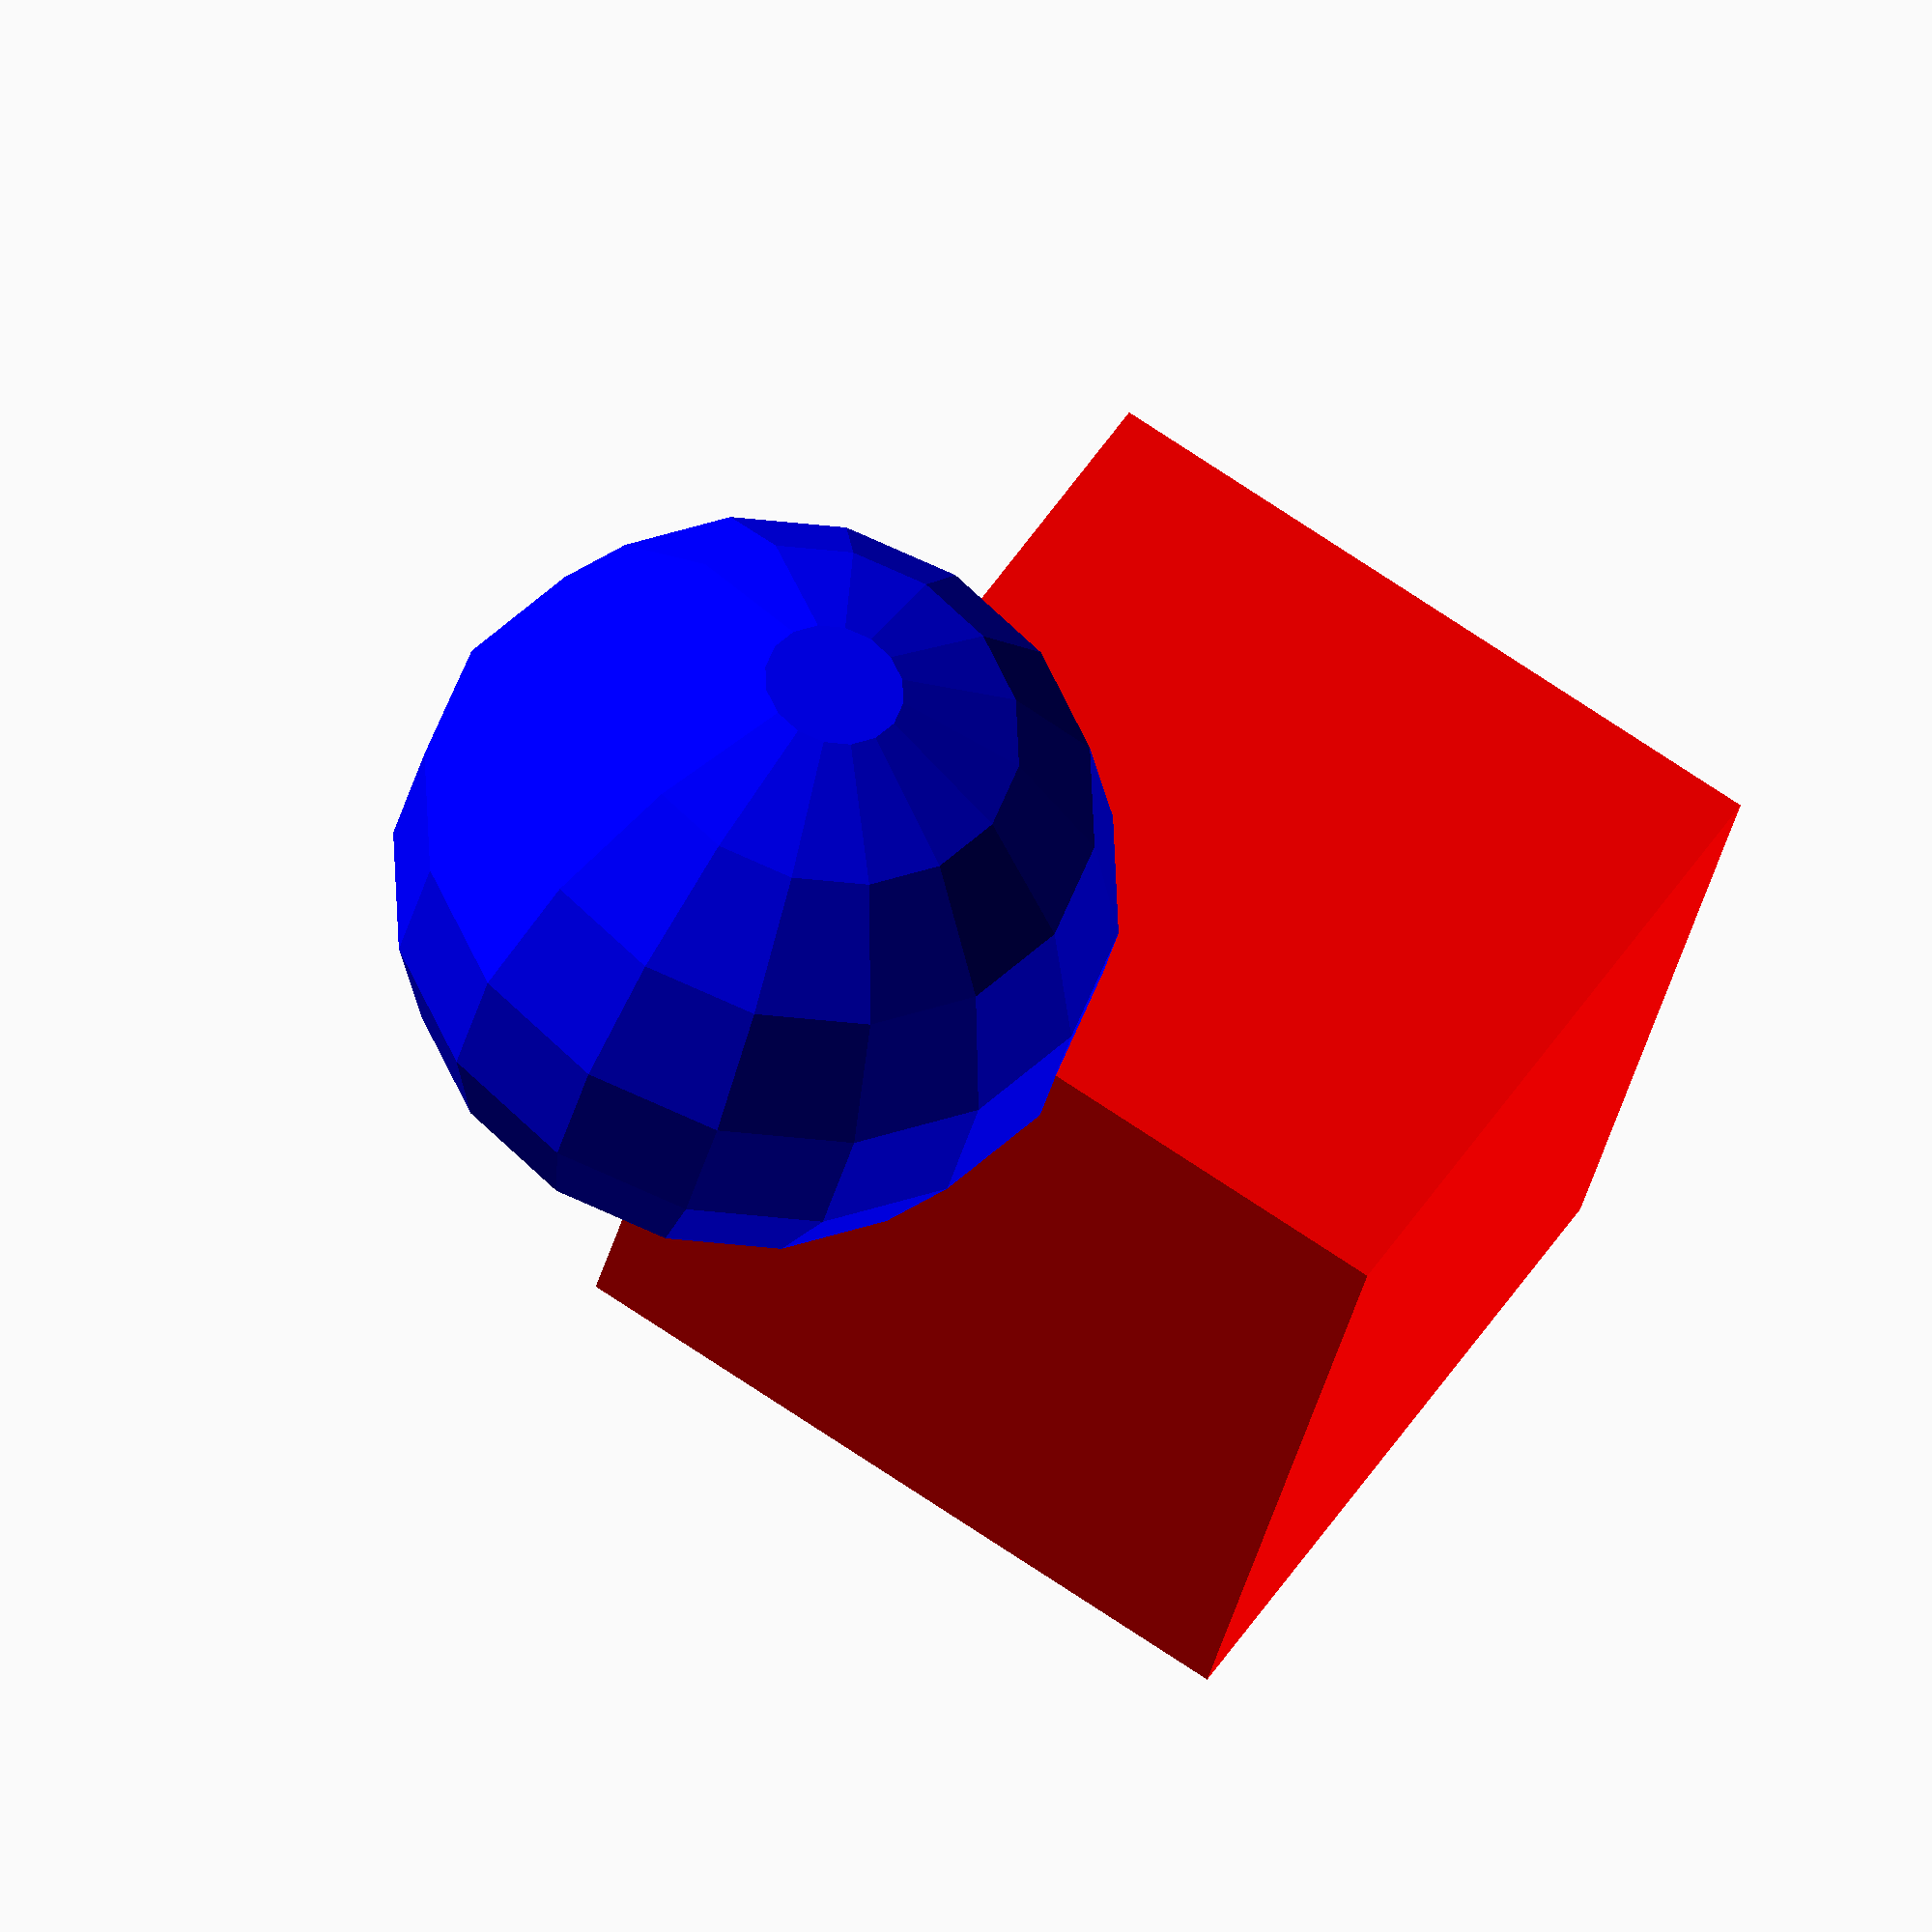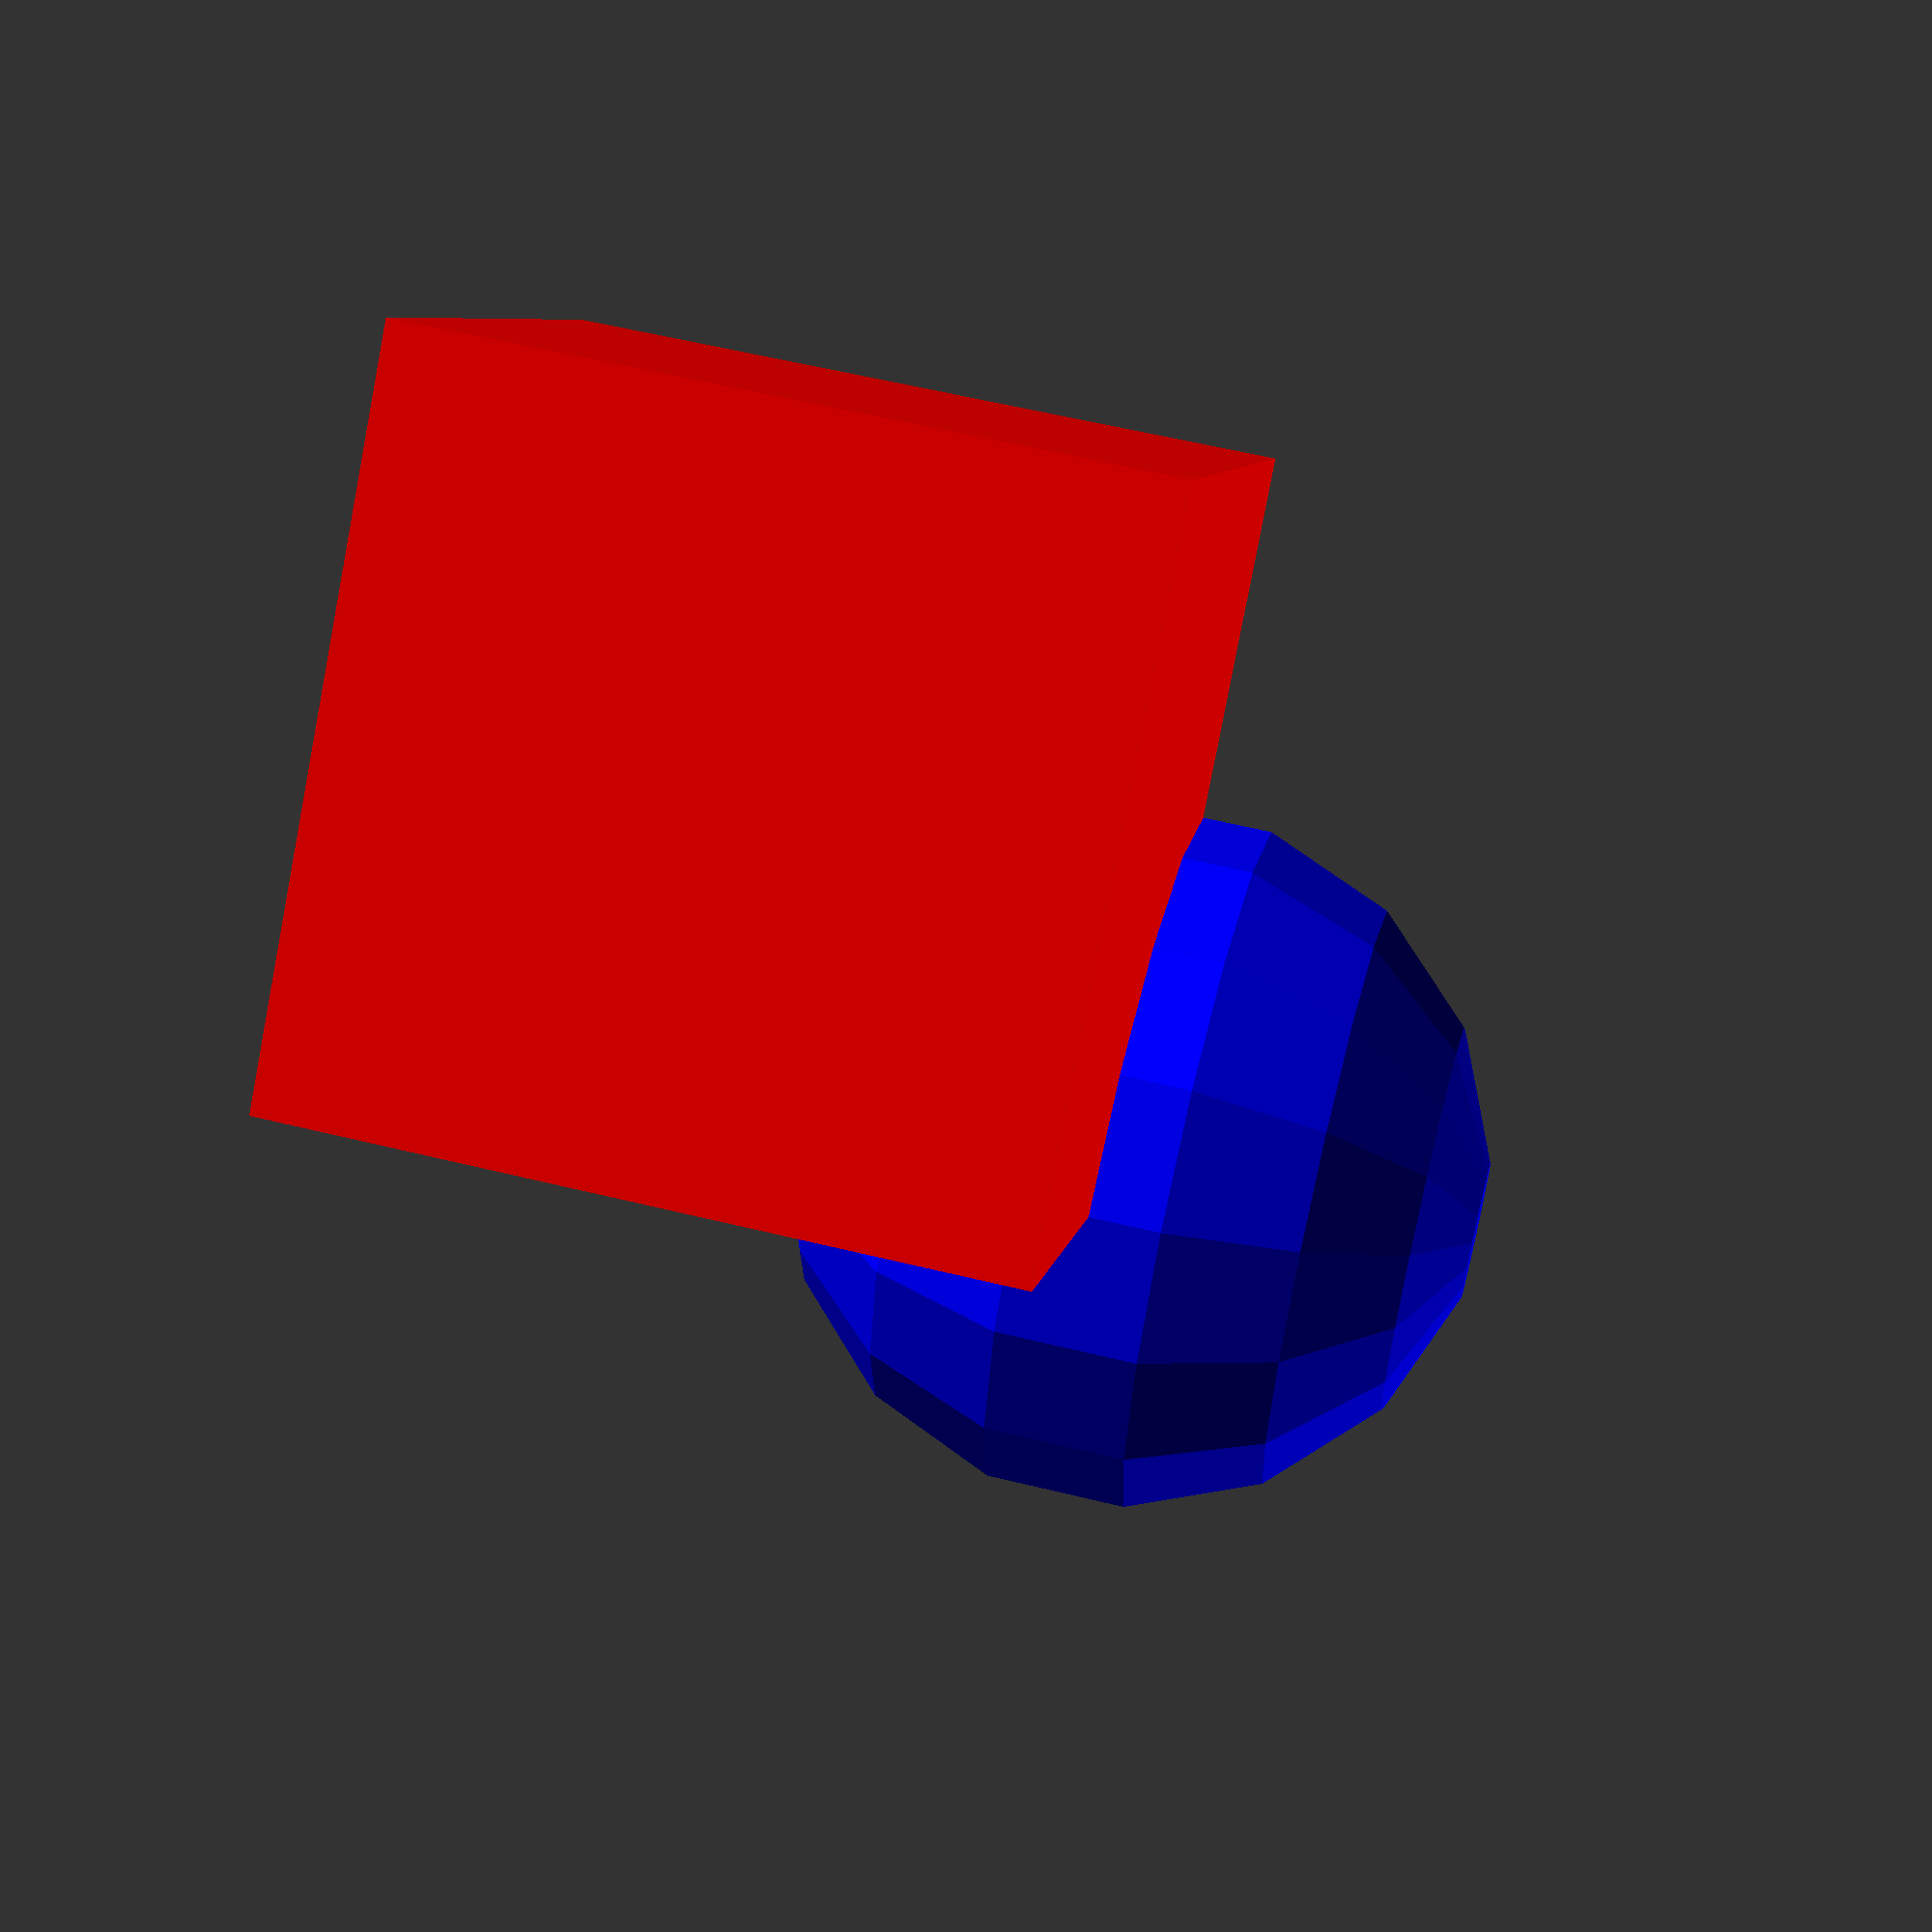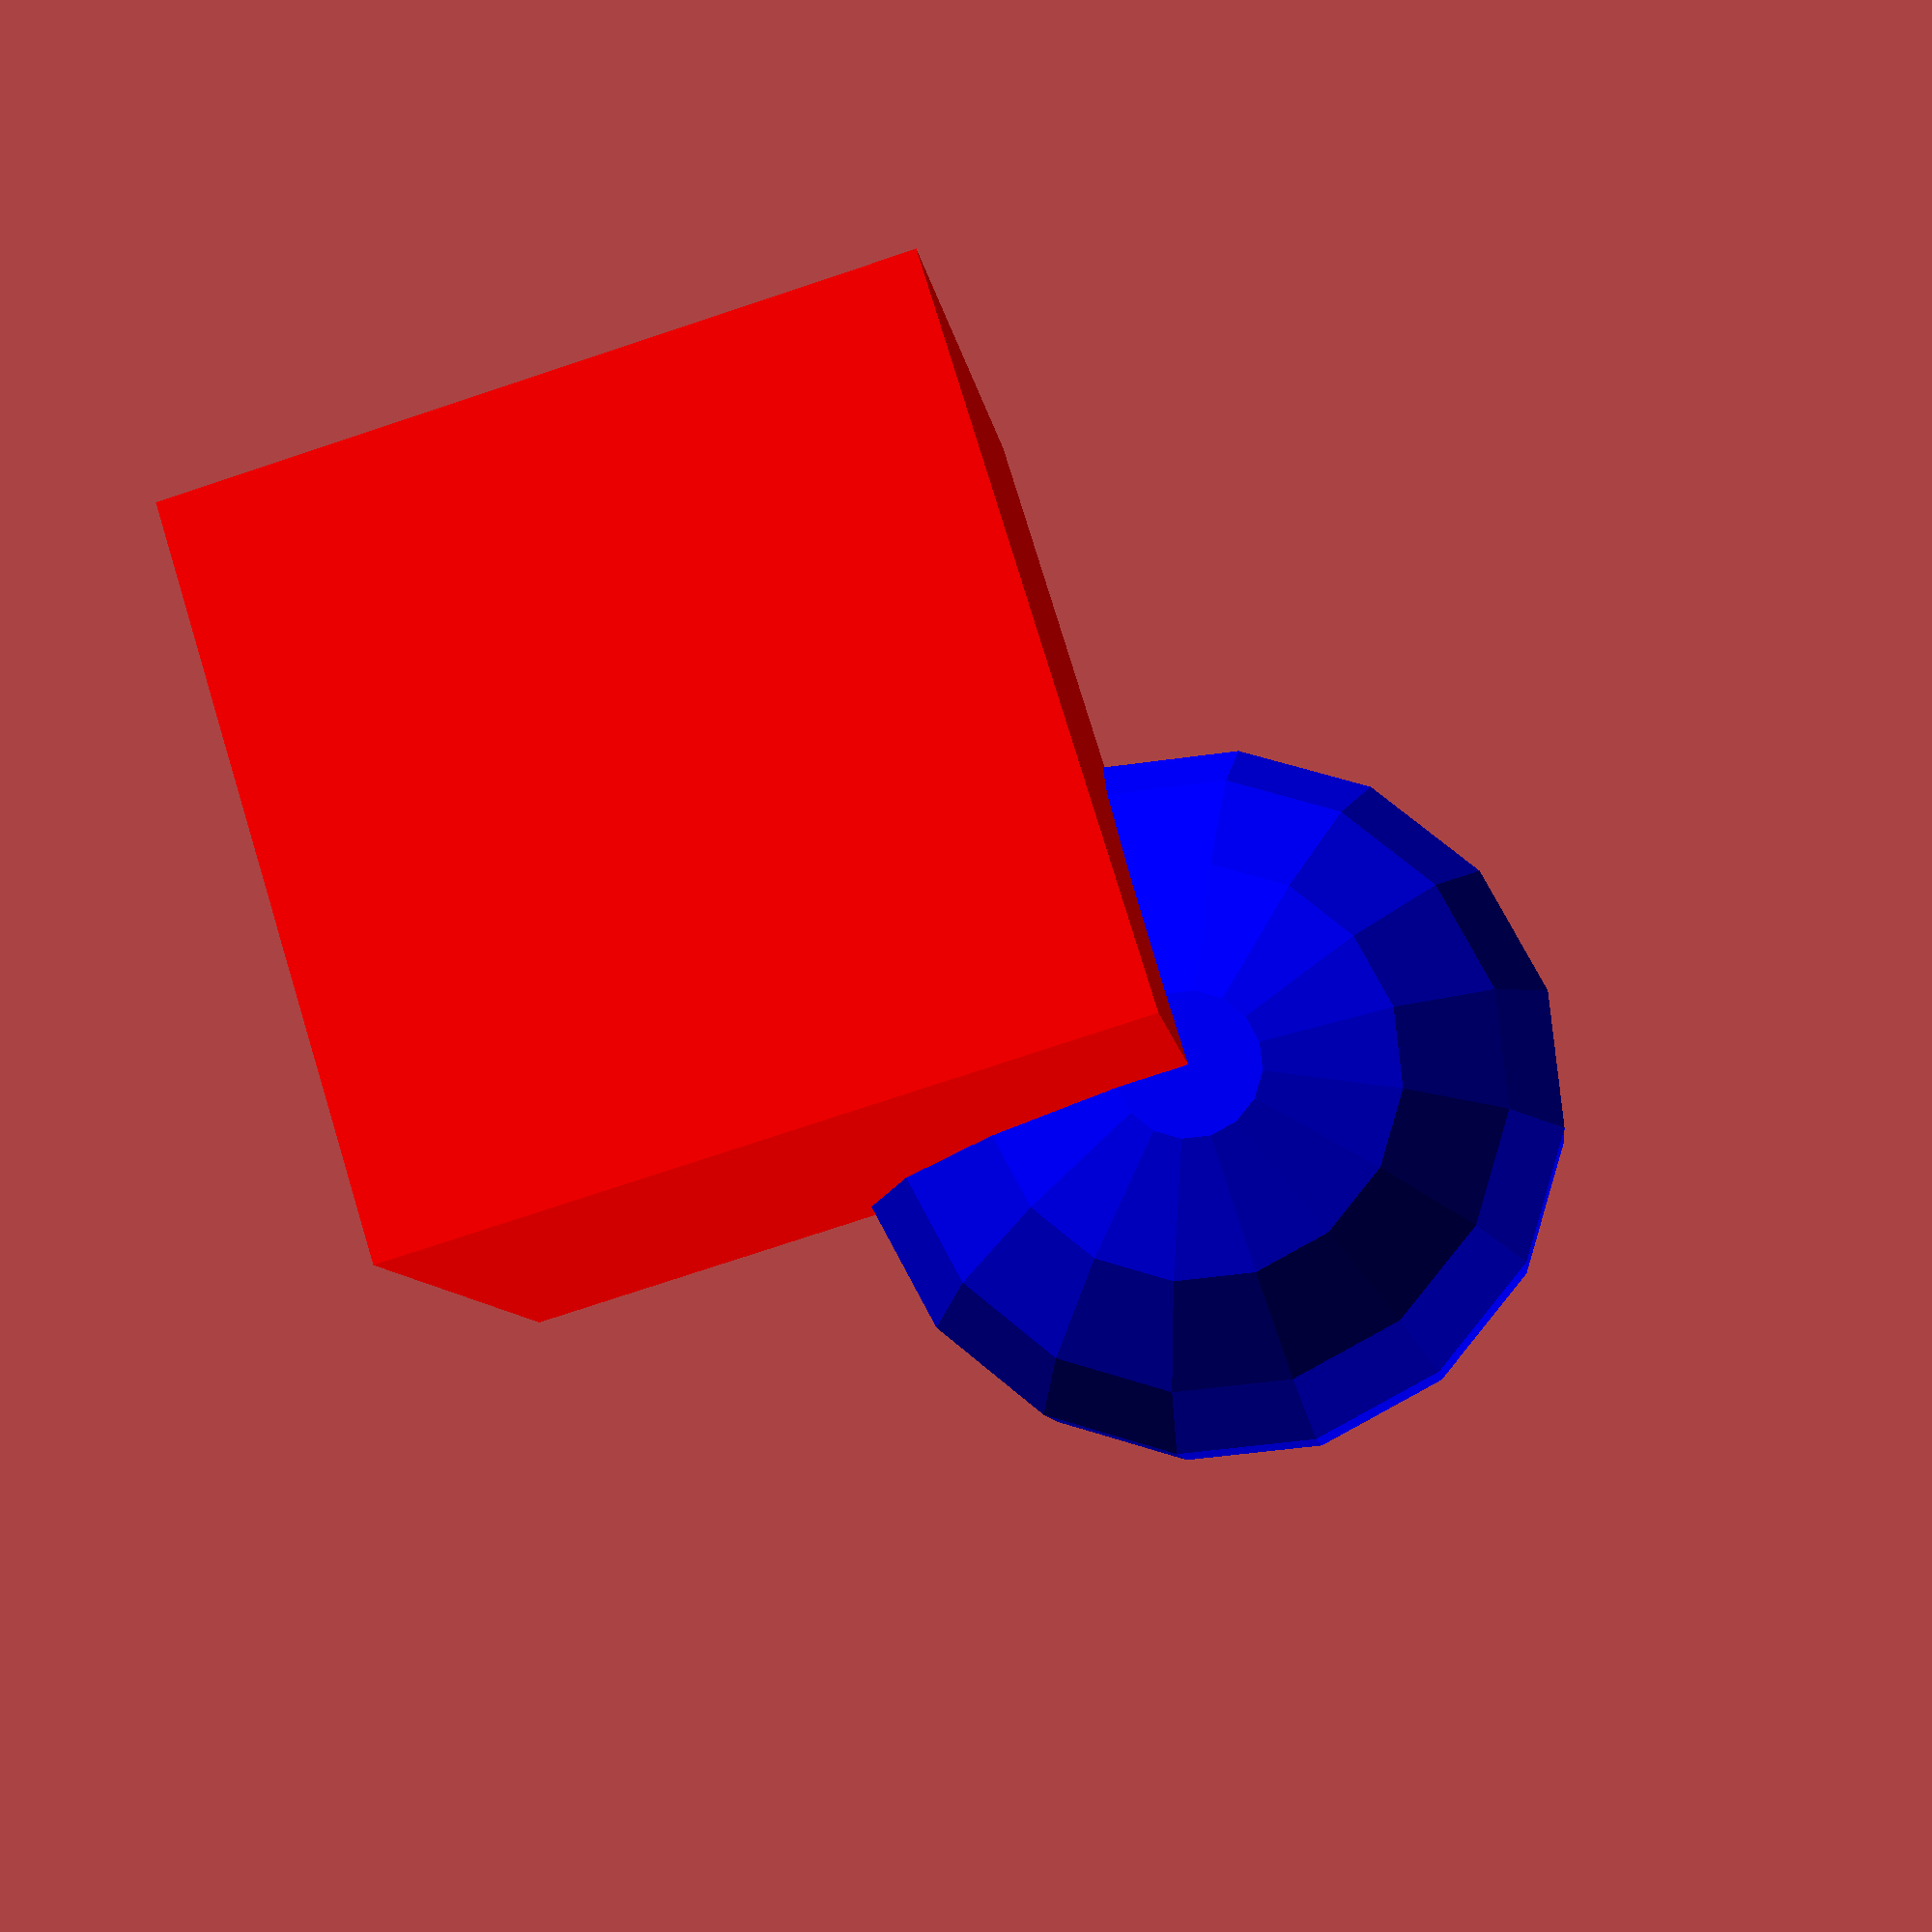
<openscad>
union()
{
    color([1,0,0])
    cube ([10,10,10]);

    color([0,0,1])
    translate ([10,0,10])
    sphere (r=5);
}

</openscad>
<views>
elev=34.3 azim=121.4 roll=347.4 proj=o view=wireframe
elev=302.0 azim=49.7 roll=284.3 proj=p view=wireframe
elev=188.2 azim=287.1 roll=353.4 proj=p view=wireframe
</views>
